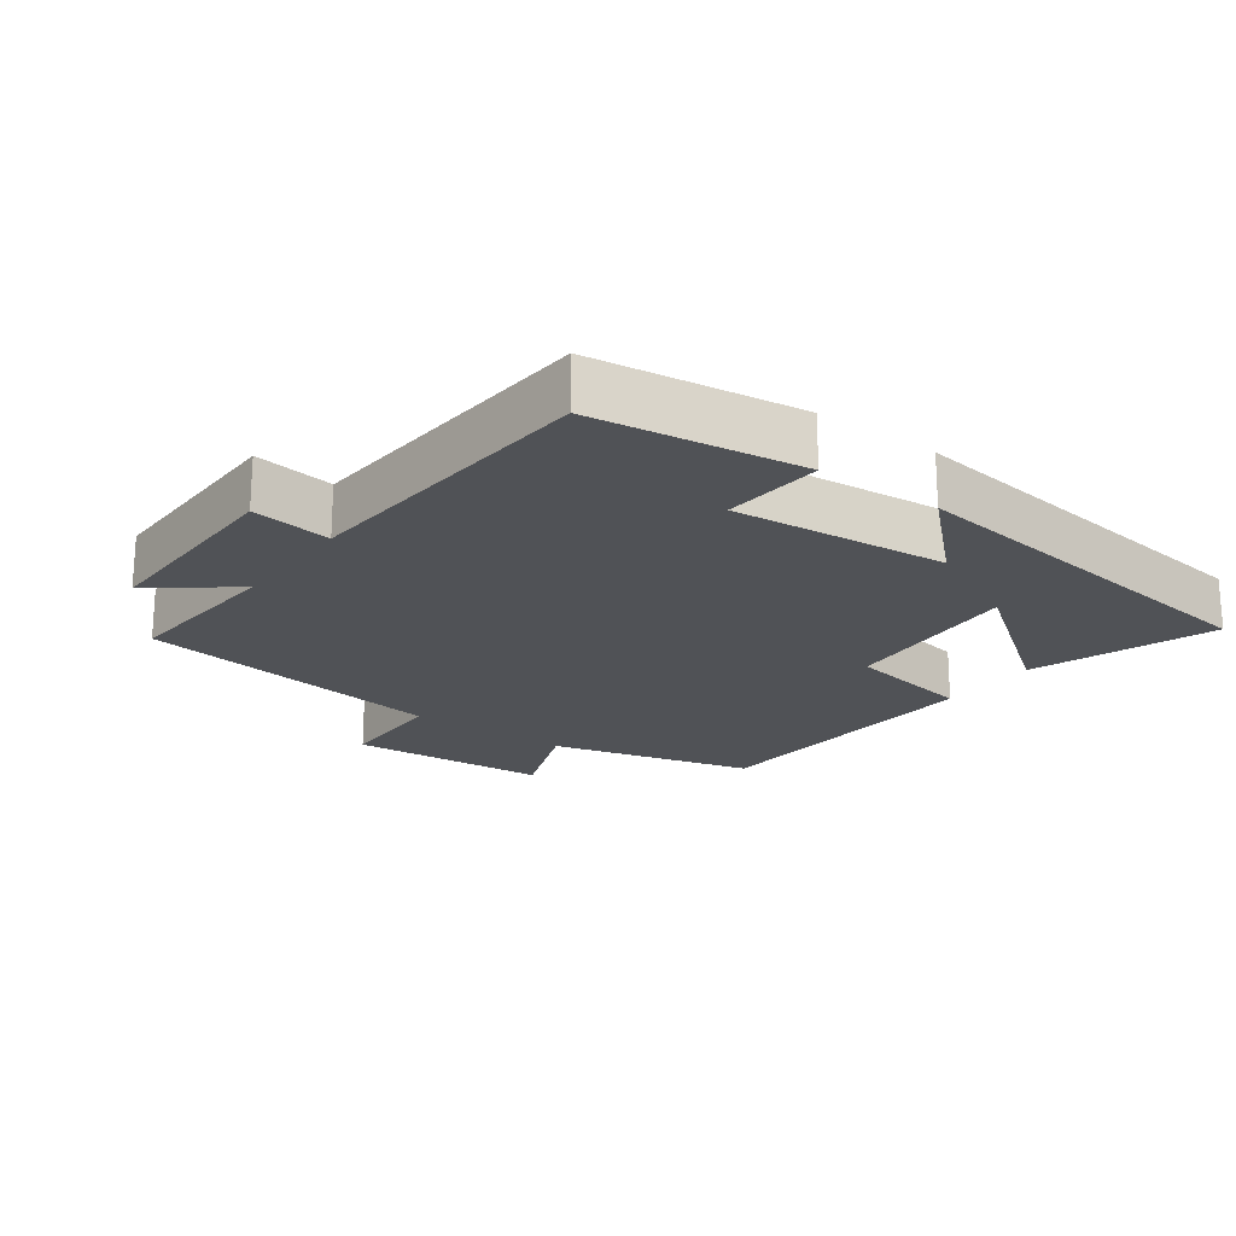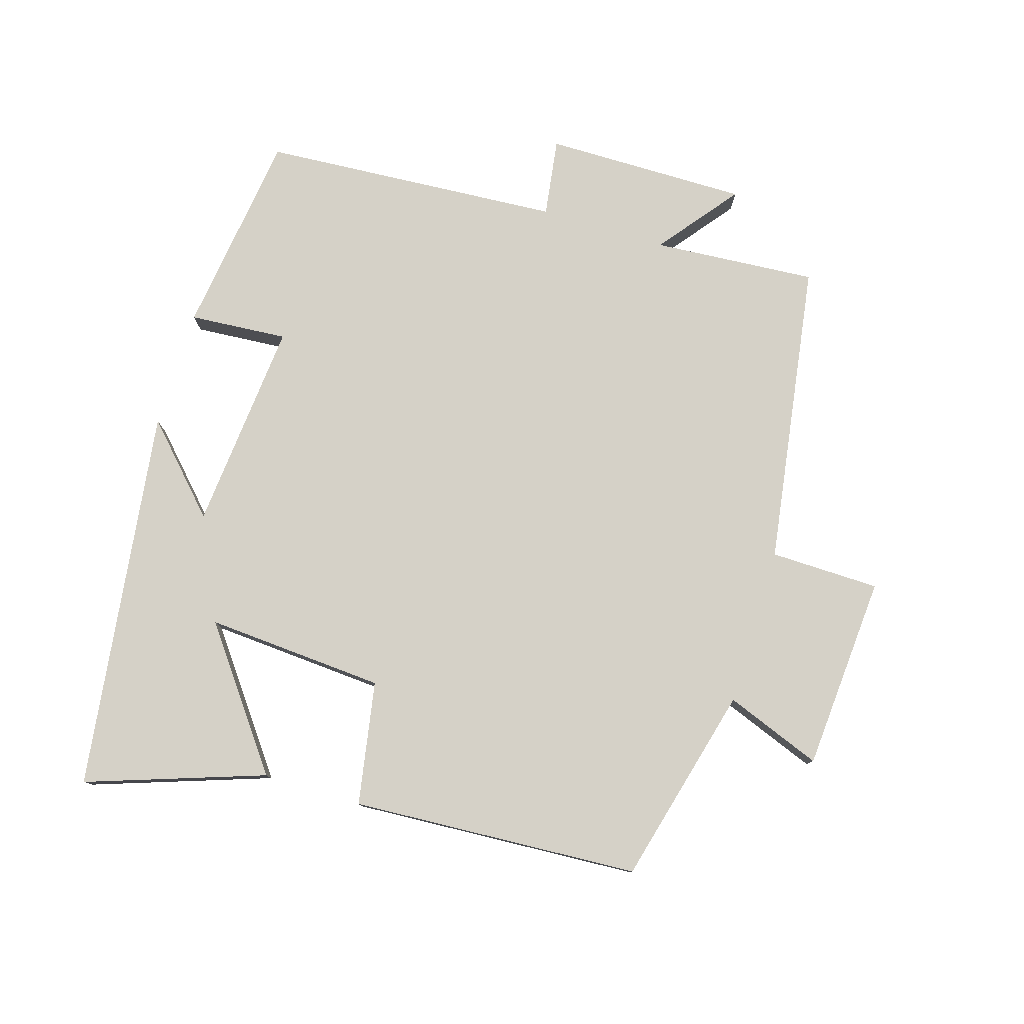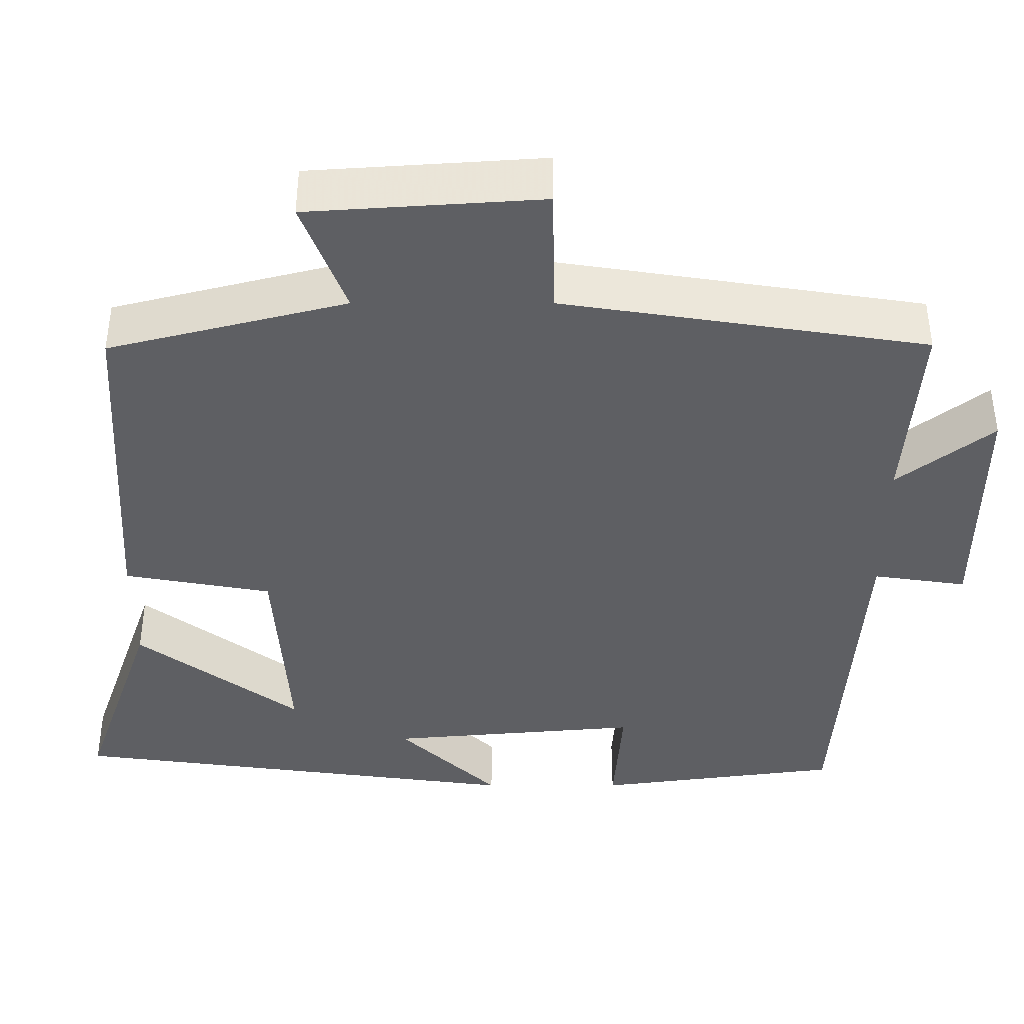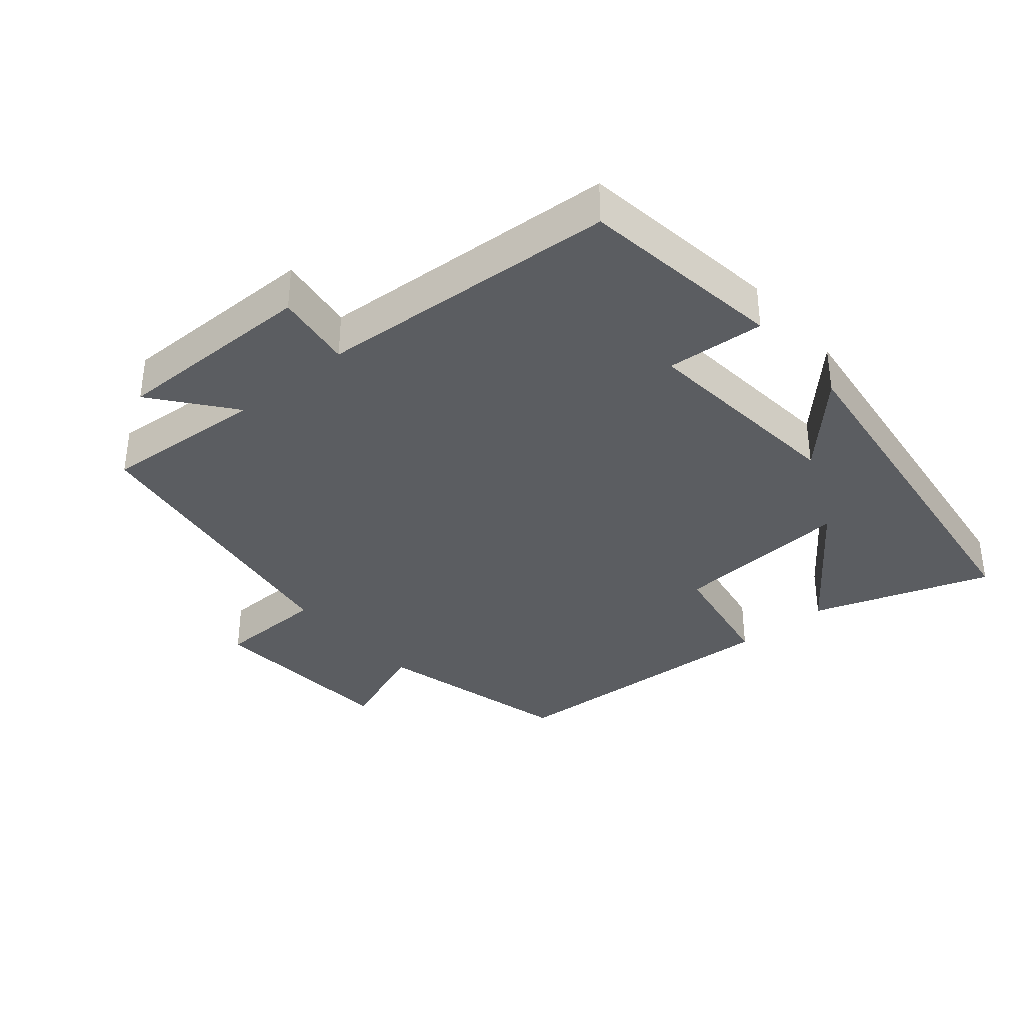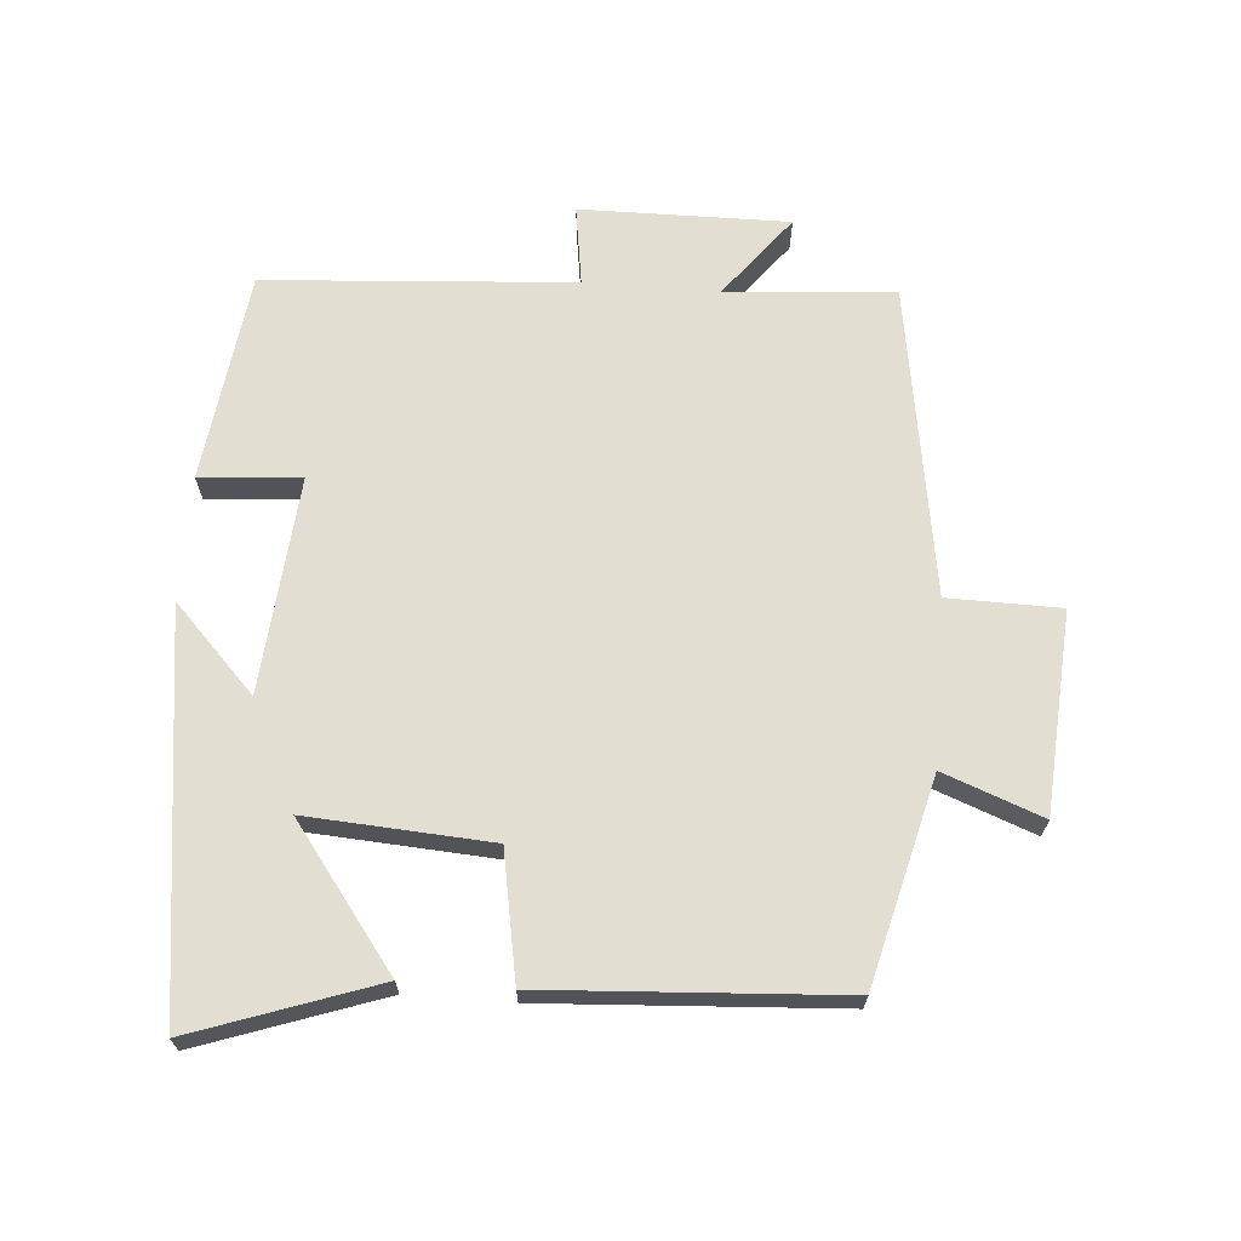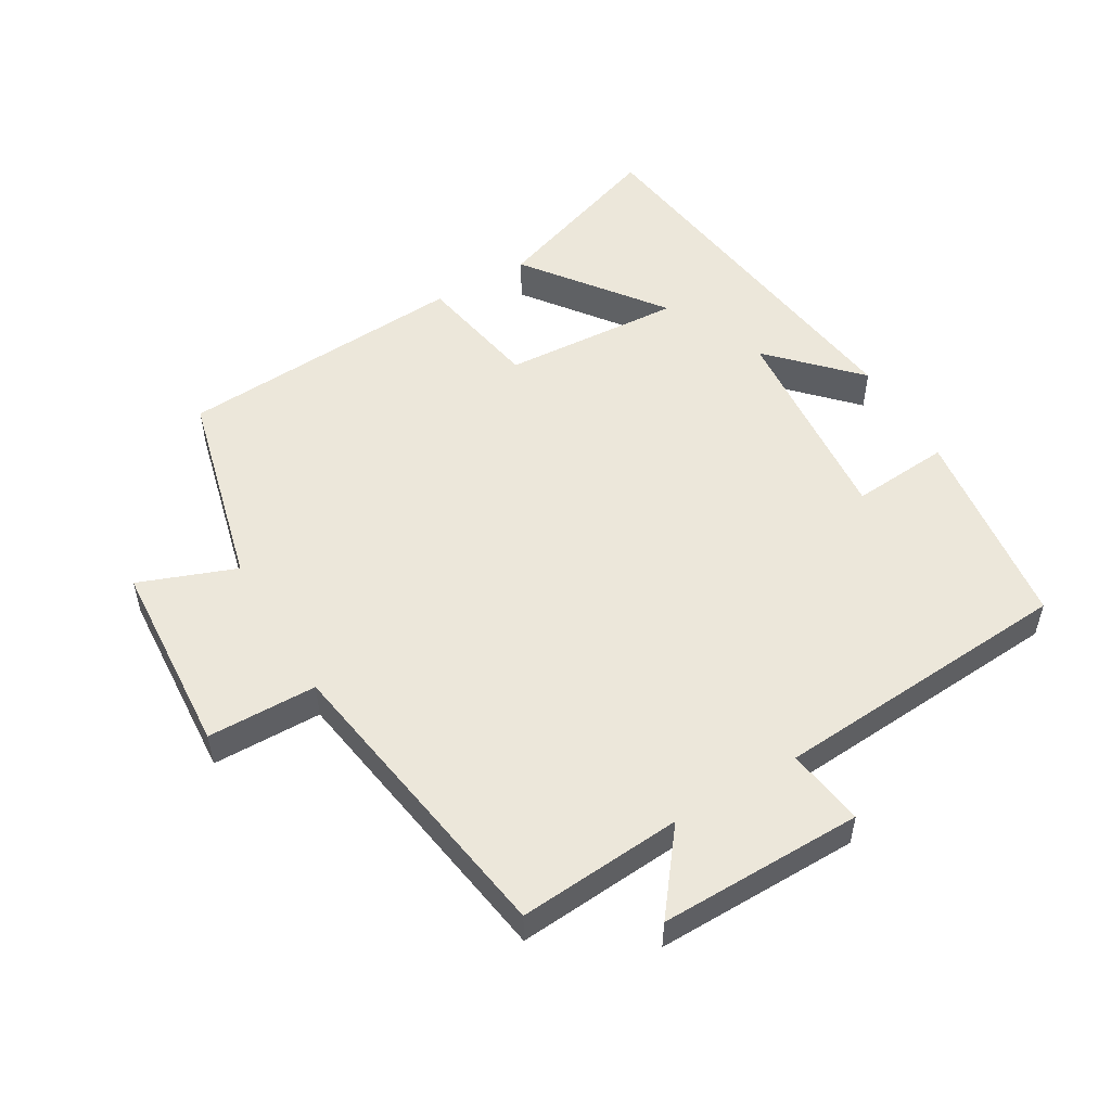
<metadata>
{"format":"obj","ext":"obj","renderer":"f3d","projection":"perspective","resolution":1024,"background":"white","views":[{"elev":-20.6,"azim":143.9,"up":"+Y"},{"elev":79.0,"azim":-73.0,"up":"+Y"},{"elev":49.3,"azim":-0.0,"up":"+Z"},{"elev":-35.9,"azim":130.4,"up":"+Y"},{"elev":67.5,"azim":-85.7,"up":"+Y"},{"elev":52.9,"azim":59.3,"up":"+Y"}]}
</metadata>
<code>
v 0.518 0.07 0.43
v 0.5 0.07 0.185
v 0.619 0.07 0.278
v 0.617 0.07 -0.026
v 0.5 0.07 -0.009
v 0.47 0.07 -0.459
v 0.163 0.07 -0.5
v 0.174 0.07 -0.353
v -0.142 0.07 -0.381
v -0.017 0.07 -0.5
v -0.592 0.07 -0.424
v -0.5 0.07 -0.158
v -0.297 0.07 -0.309
v -0.315 0.07 -0.041
v -0.5 0.07 -0.008
v -0.475 0.07 0.424
v -0.177 0.07 0.5
v -0.232 0.07 0.644
v 0.06 0.07 0.664
v 0.063 0.07 0.5
v 0.518 0 0.43
v 0.5 0 0.185
v 0.619 0 0.278
v 0.617 0 -0.026
v 0.5 0 -0.009
v 0.47 0 -0.459
v 0.163 0 -0.5
v 0.174 0 -0.353
v -0.142 0 -0.381
v -0.017 0 -0.5
v -0.592 0 -0.424
v -0.5 0 -0.158
v -0.297 0 -0.309
v -0.315 0 -0.041
v -0.5 0 -0.008
v -0.475 0 0.424
v -0.177 0 0.5
v -0.232 0 0.644
v 0.06 0 0.664
v 0.063 0 0.5
f 17 18 19 20
f 17 20 1 2
f 14 15 16 17
f 13 14 17 2
f 11 12 13
f 9 10 11 13
f 8 9 13 2
f 5 6 7 8
f 5 8 2 3
f 3 4 5
f 40 39 38 37
f 22 21 40 37
f 37 36 35 34
f 22 37 34 33
f 33 32 31
f 33 31 30 29
f 22 33 29 28
f 28 27 26 25
f 23 22 28 25
f 25 24 23
f 1 21 22 2
f 2 22 23 3
f 3 23 24 4
f 4 24 25 5
f 5 25 26 6
f 6 26 27 7
f 7 27 28 8
f 8 28 29 9
f 9 29 30 10
f 10 30 31 11
f 11 31 32 12
f 12 32 33 13
f 13 33 34 14
f 14 34 35 15
f 15 35 36 16
f 16 36 37 17
f 17 37 38 18
f 18 38 39 19
f 19 39 40 20
f 20 40 21 1

</code>
